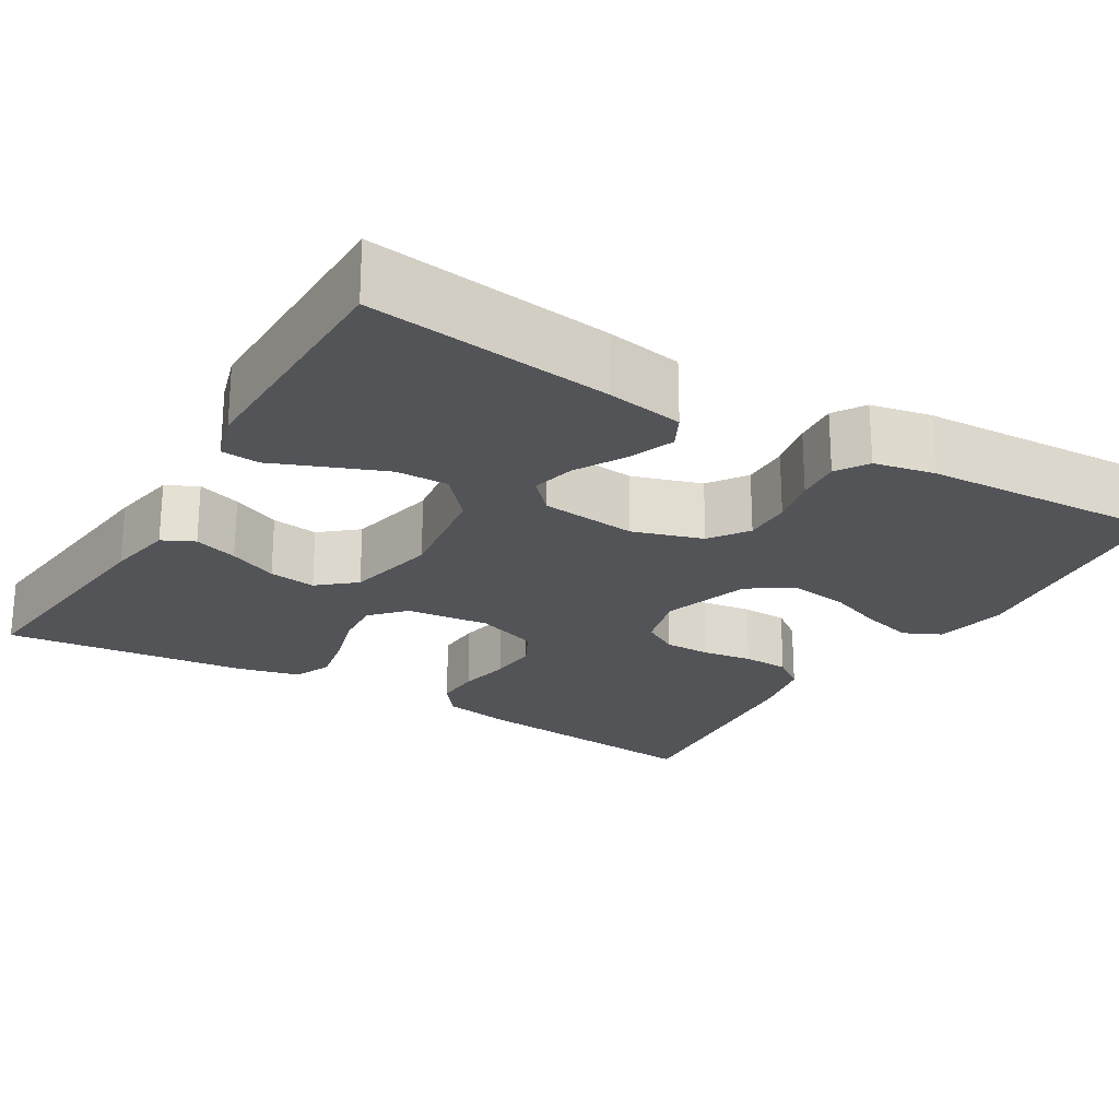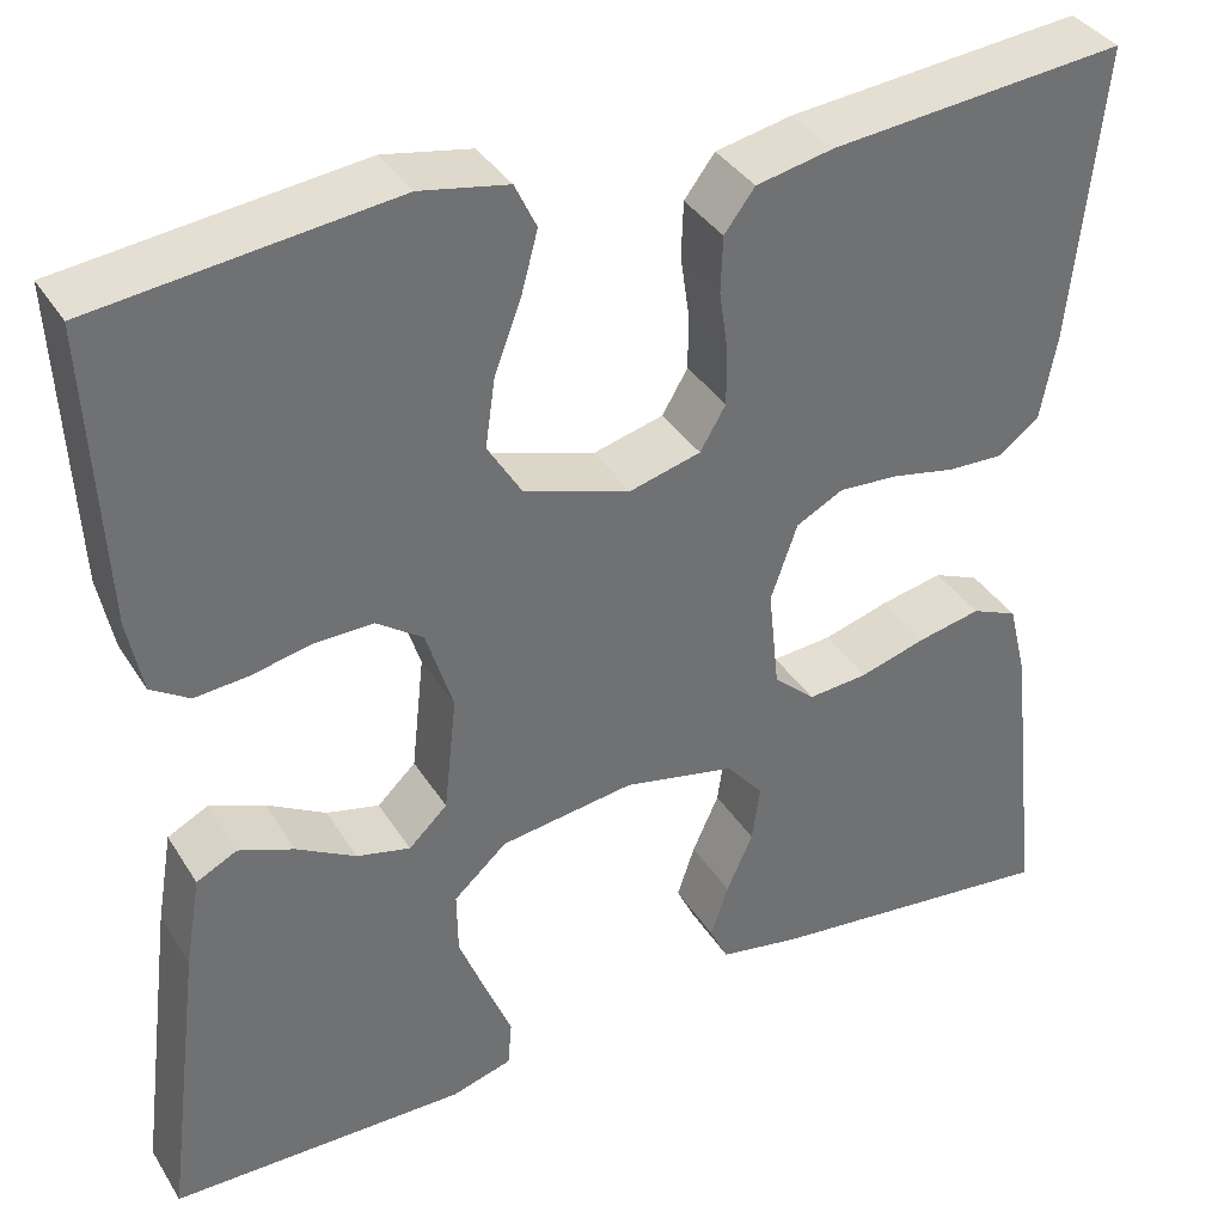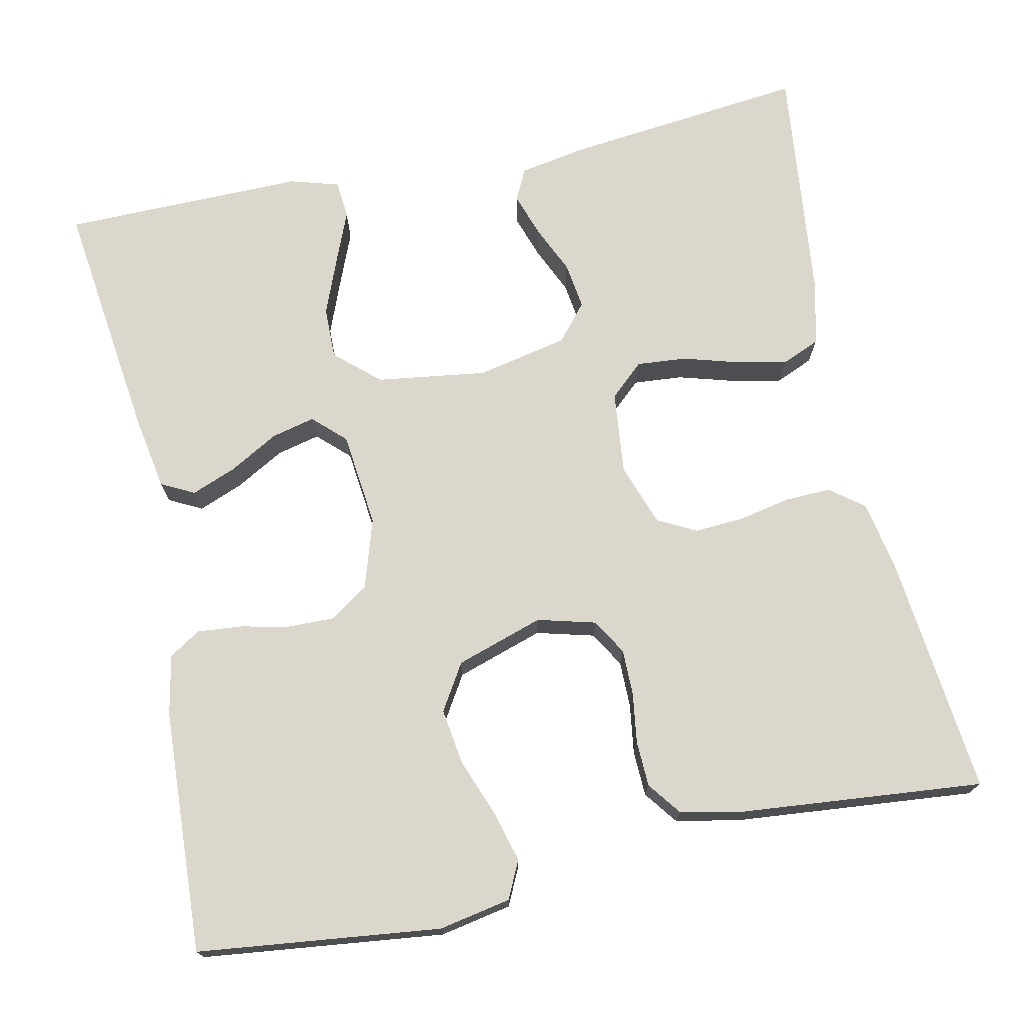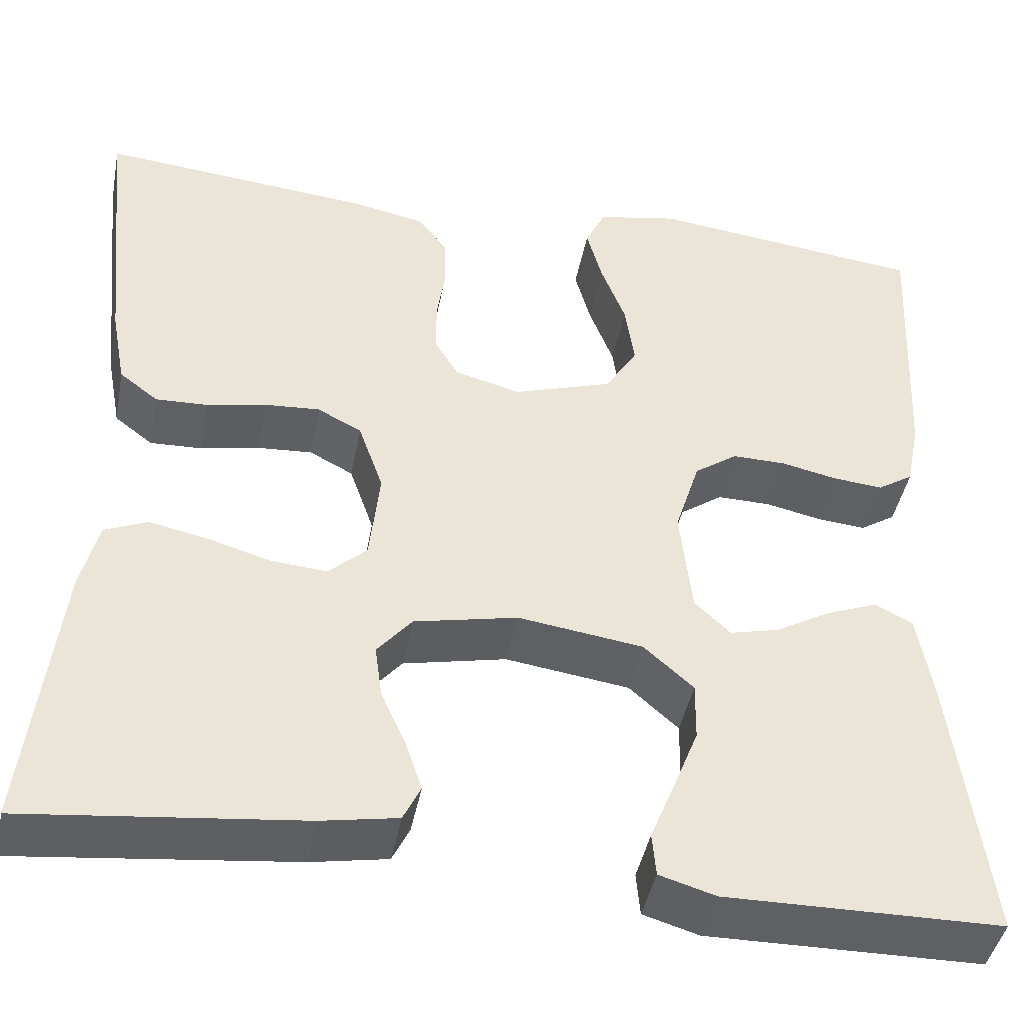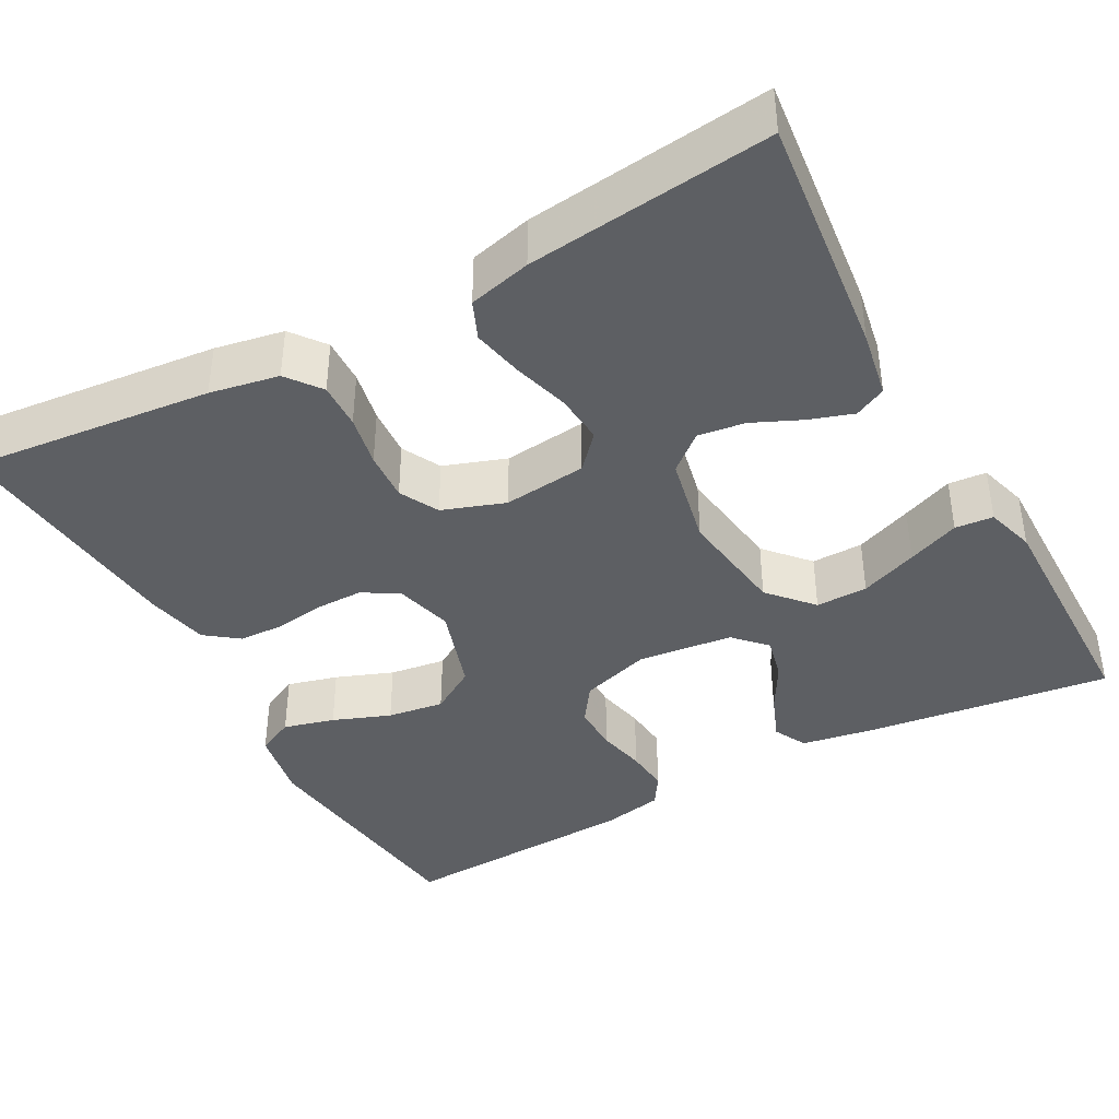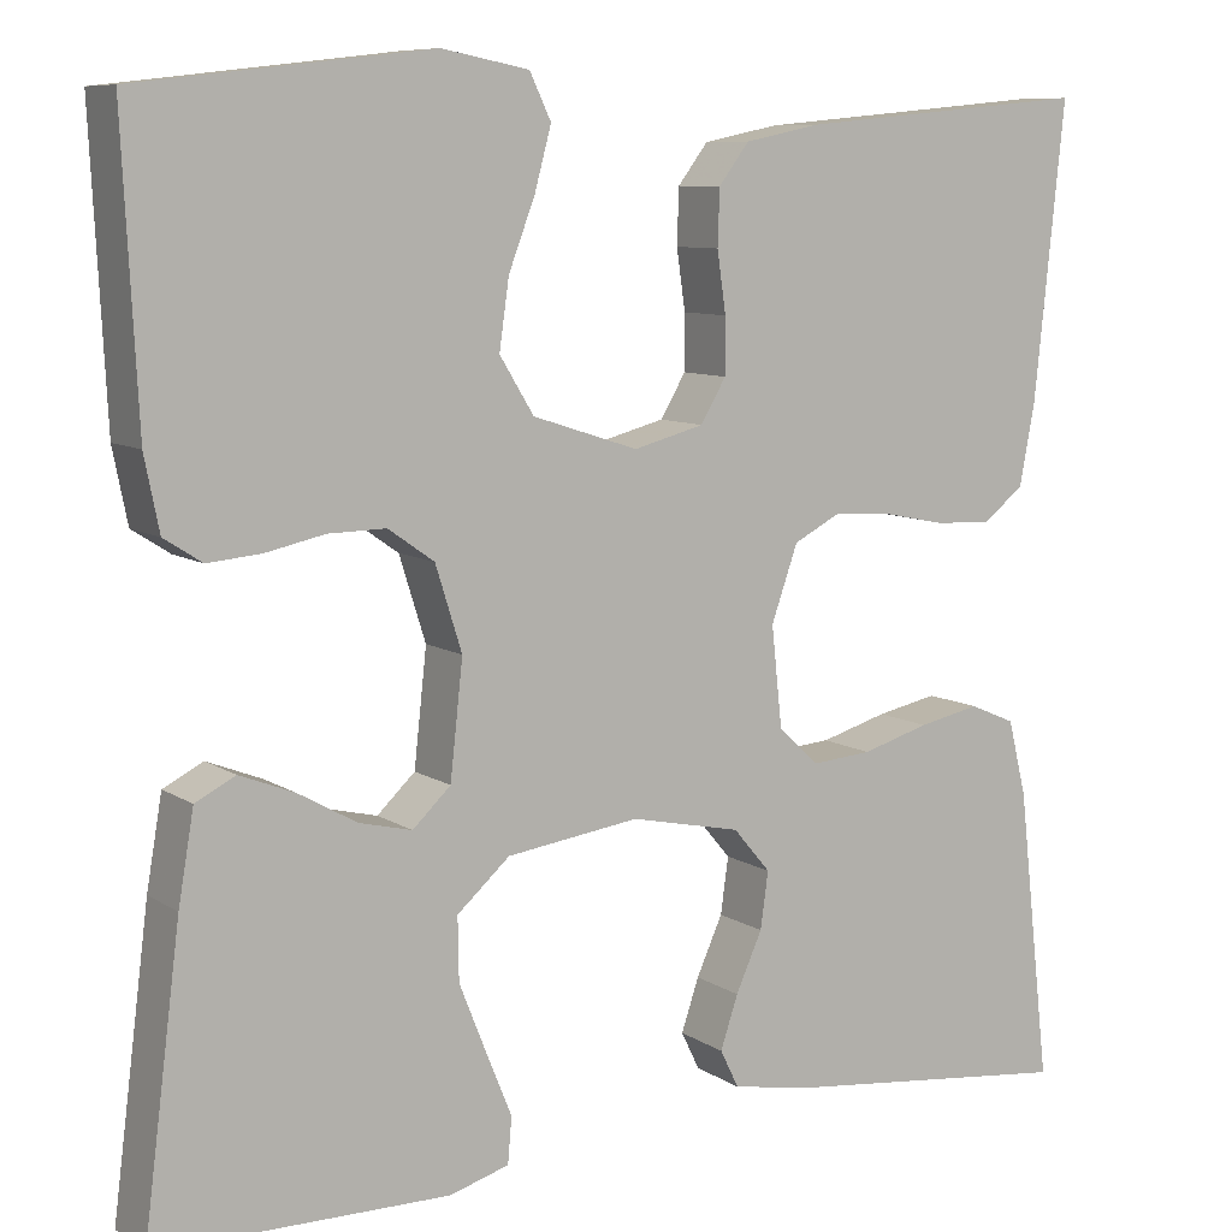
<metadata>
{"format":"obj","ext":"obj","renderer":"f3d","projection":"perspective","resolution":1024,"background":"white","views":[{"elev":-22.9,"azim":-120.9,"up":"+Y"},{"elev":37.0,"azim":-28.4,"up":"+Z"},{"elev":72.8,"azim":-12.0,"up":"+Y"},{"elev":-43.5,"azim":169.1,"up":"+Z"},{"elev":-40.3,"azim":118.6,"up":"+Y"},{"elev":8.7,"azim":-31.4,"up":"+Z"}]}
</metadata>
<code>
v -0.5 0.07 0.5
v -0.2 0.07 0.535
v -0.111 0.07 0.518
v -0.089 0.07 0.472
v -0.106 0.07 0.409
v -0.133 0.07 0.338
v -0.143 0.07 0.268
v -0.108 0.07 0.211
v 0 0.07 0.176
v 0.072 0.07 0.195
v 0.098 0.07 0.239
v 0.098 0.07 0.296
v 0.089 0.07 0.358
v 0.091 0.07 0.415
v 0.122 0.07 0.456
v 0.2 0.07 0.472
v 0.5 0.07 0.5
v 0.469 0.07 0.2
v 0.453 0.07 0.115
v 0.411 0.07 0.083
v 0.354 0.07 0.085
v 0.29 0.07 0.098
v 0.229 0.07 0.102
v 0.181 0.07 0.077
v 0.154 0.07 0
v 0.165 0.07 -0.103
v 0.207 0.07 -0.141
v 0.268 0.07 -0.136
v 0.337 0.07 -0.116
v 0.4 0.07 -0.103
v 0.447 0.07 -0.123
v 0.466 0.07 -0.2
v 0.5 0.07 -0.5
v 0.2 0.07 -0.467
v 0.117 0.07 -0.452
v 0.098 0.07 -0.413
v 0.116 0.07 -0.359
v 0.143 0.07 -0.299
v 0.151 0.07 -0.241
v 0.113 0.07 -0.196
v 0 0.07 -0.172
v -0.136 0.07 -0.191
v -0.19 0.07 -0.239
v -0.189 0.07 -0.303
v -0.161 0.07 -0.374
v -0.135 0.07 -0.438
v -0.139 0.07 -0.485
v -0.2 0.07 -0.503
v -0.5 0.07 -0.5
v -0.462 0.07 -0.2
v -0.446 0.07 -0.107
v -0.405 0.07 -0.086
v -0.349 0.07 -0.108
v -0.289 0.07 -0.142
v -0.235 0.07 -0.155
v -0.196 0.07 -0.118
v -0.183 0.07 0
v -0.21 0.07 0.086
v -0.257 0.07 0.119
v -0.316 0.07 0.118
v -0.376 0.07 0.105
v -0.431 0.07 0.1
v -0.47 0.07 0.125
v -0.485 0.07 0.2
v -0.5 0 0.5
v -0.2 0 0.535
v -0.111 0 0.518
v -0.089 0 0.472
v -0.106 0 0.409
v -0.133 0 0.338
v -0.143 0 0.268
v -0.108 0 0.211
v 0 0 0.176
v 0.072 0 0.195
v 0.098 0 0.239
v 0.098 0 0.296
v 0.089 0 0.358
v 0.091 0 0.415
v 0.122 0 0.456
v 0.2 0 0.472
v 0.5 0 0.5
v 0.469 0 0.2
v 0.453 0 0.115
v 0.411 0 0.083
v 0.354 0 0.085
v 0.29 0 0.098
v 0.229 0 0.102
v 0.181 0 0.077
v 0.154 0 0
v 0.165 0 -0.103
v 0.207 0 -0.141
v 0.268 0 -0.136
v 0.337 0 -0.116
v 0.4 0 -0.103
v 0.447 0 -0.123
v 0.466 0 -0.2
v 0.5 0 -0.5
v 0.2 0 -0.467
v 0.117 0 -0.452
v 0.098 0 -0.413
v 0.116 0 -0.359
v 0.143 0 -0.299
v 0.151 0 -0.241
v 0.113 0 -0.196
v 0 0 -0.172
v -0.136 0 -0.191
v -0.19 0 -0.239
v -0.189 0 -0.303
v -0.161 0 -0.374
v -0.135 0 -0.438
v -0.139 0 -0.485
v -0.2 0 -0.503
v -0.5 0 -0.5
v -0.462 0 -0.2
v -0.446 0 -0.107
v -0.405 0 -0.086
v -0.349 0 -0.108
v -0.289 0 -0.142
v -0.235 0 -0.155
v -0.196 0 -0.118
v -0.183 0 0
v -0.21 0 0.086
v -0.257 0 0.119
v -0.316 0 0.118
v -0.376 0 0.105
v -0.431 0 0.1
v -0.47 0 0.125
v -0.485 0 0.2
f 4 5 6
f 3 4 6
f 2 3 6
f 1 2 6
f 64 1 6
f 63 64 6
f 62 63 6
f 61 62 6
f 60 61 6
f 59 60 6 7
f 58 59 7 8
f 57 58 8 9
f 56 57 9 10
f 52 53 54
f 51 52 54
f 50 51 54
f 49 50 54
f 48 49 54
f 47 48 54
f 46 47 54
f 45 46 54
f 44 45 54
f 43 44 54 55
f 42 43 55 56
f 36 37 38
f 35 36 38
f 34 35 38
f 33 34 38
f 32 33 38
f 31 32 38
f 30 31 38
f 29 30 38
f 28 29 38
f 27 28 38 39
f 26 27 39 40
f 20 21 22
f 19 20 22
f 18 19 22
f 17 18 22
f 16 17 22
f 15 16 22
f 14 15 22
f 13 14 22
f 12 13 22
f 11 12 22 23
f 10 11 23 24
f 10 24 25
f 56 10 25
f 42 56 25
f 41 42 25
f 25 26 40 41
f 70 69 68
f 70 68 67
f 70 67 66
f 70 66 65
f 70 65 128
f 70 128 127
f 70 127 126
f 70 126 125
f 70 125 124
f 71 70 124 123
f 72 71 123 122
f 73 72 122 121
f 74 73 121 120
f 118 117 116
f 118 116 115
f 118 115 114
f 118 114 113
f 118 113 112
f 118 112 111
f 118 111 110
f 118 110 109
f 118 109 108
f 119 118 108 107
f 120 119 107 106
f 102 101 100
f 102 100 99
f 102 99 98
f 102 98 97
f 102 97 96
f 102 96 95
f 102 95 94
f 102 94 93
f 102 93 92
f 103 102 92 91
f 104 103 91 90
f 86 85 84
f 86 84 83
f 86 83 82
f 86 82 81
f 86 81 80
f 86 80 79
f 86 79 78
f 86 78 77
f 86 77 76
f 87 86 76 75
f 88 87 75 74
f 89 88 74
f 89 74 120
f 89 120 106
f 89 106 105
f 105 104 90 89
f 1 65 66 2
f 2 66 67 3
f 3 67 68 4
f 4 68 69 5
f 5 69 70 6
f 6 70 71 7
f 7 71 72 8
f 8 72 73 9
f 9 73 74 10
f 10 74 75 11
f 11 75 76 12
f 12 76 77 13
f 13 77 78 14
f 14 78 79 15
f 15 79 80 16
f 16 80 81 17
f 17 81 82 18
f 18 82 83 19
f 19 83 84 20
f 20 84 85 21
f 21 85 86 22
f 22 86 87 23
f 23 87 88 24
f 24 88 89 25
f 25 89 90 26
f 26 90 91 27
f 27 91 92 28
f 28 92 93 29
f 29 93 94 30
f 30 94 95 31
f 31 95 96 32
f 32 96 97 33
f 33 97 98 34
f 34 98 99 35
f 35 99 100 36
f 36 100 101 37
f 37 101 102 38
f 38 102 103 39
f 39 103 104 40
f 40 104 105 41
f 41 105 106 42
f 42 106 107 43
f 43 107 108 44
f 44 108 109 45
f 45 109 110 46
f 46 110 111 47
f 47 111 112 48
f 48 112 113 49
f 49 113 114 50
f 50 114 115 51
f 51 115 116 52
f 52 116 117 53
f 53 117 118 54
f 54 118 119 55
f 55 119 120 56
f 56 120 121 57
f 57 121 122 58
f 58 122 123 59
f 59 123 124 60
f 60 124 125 61
f 61 125 126 62
f 62 126 127 63
f 63 127 128 64
f 64 128 65 1

</code>
